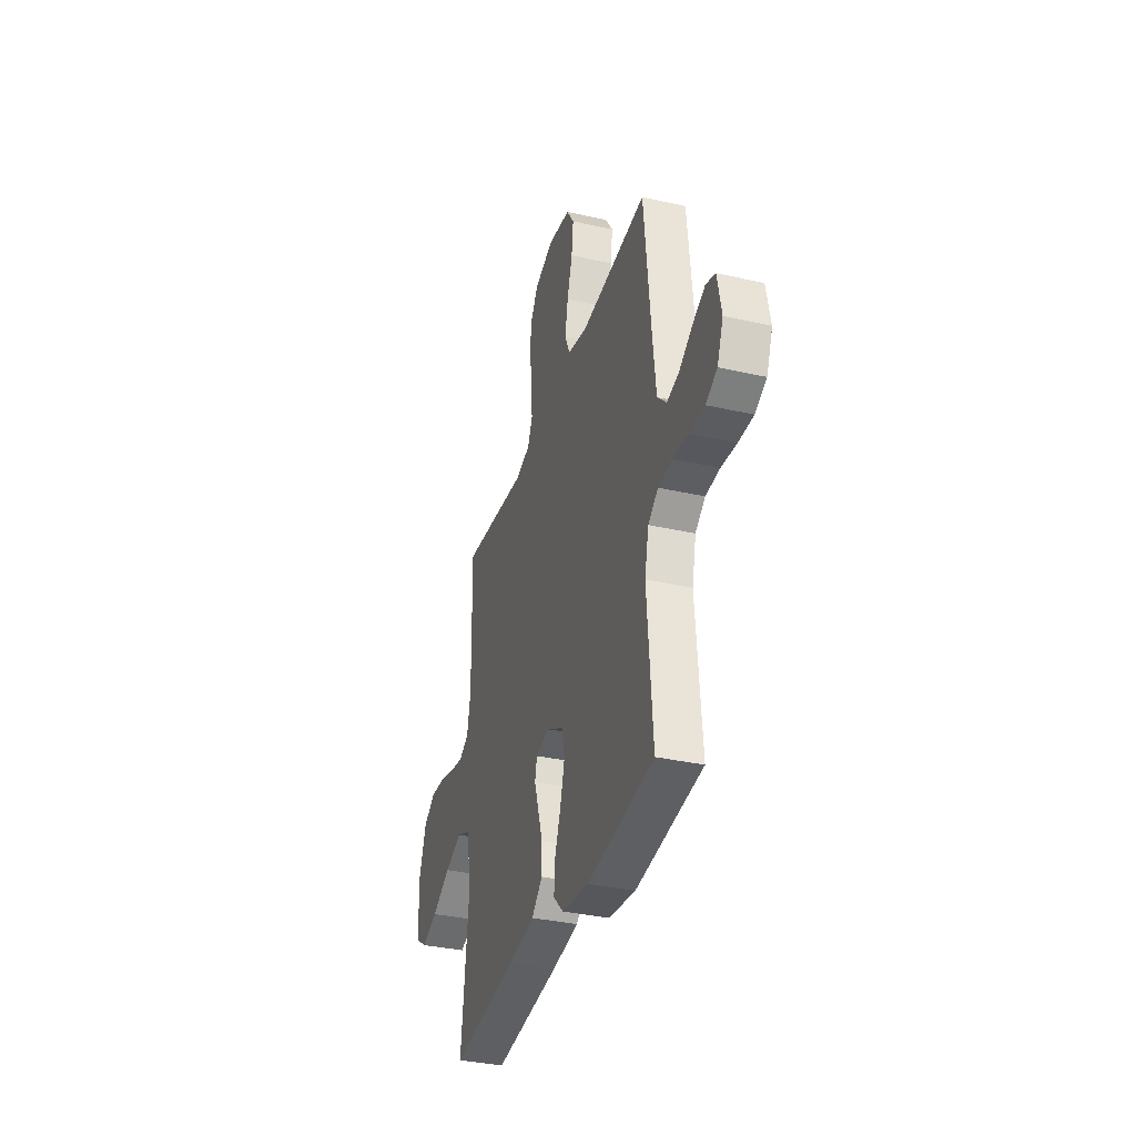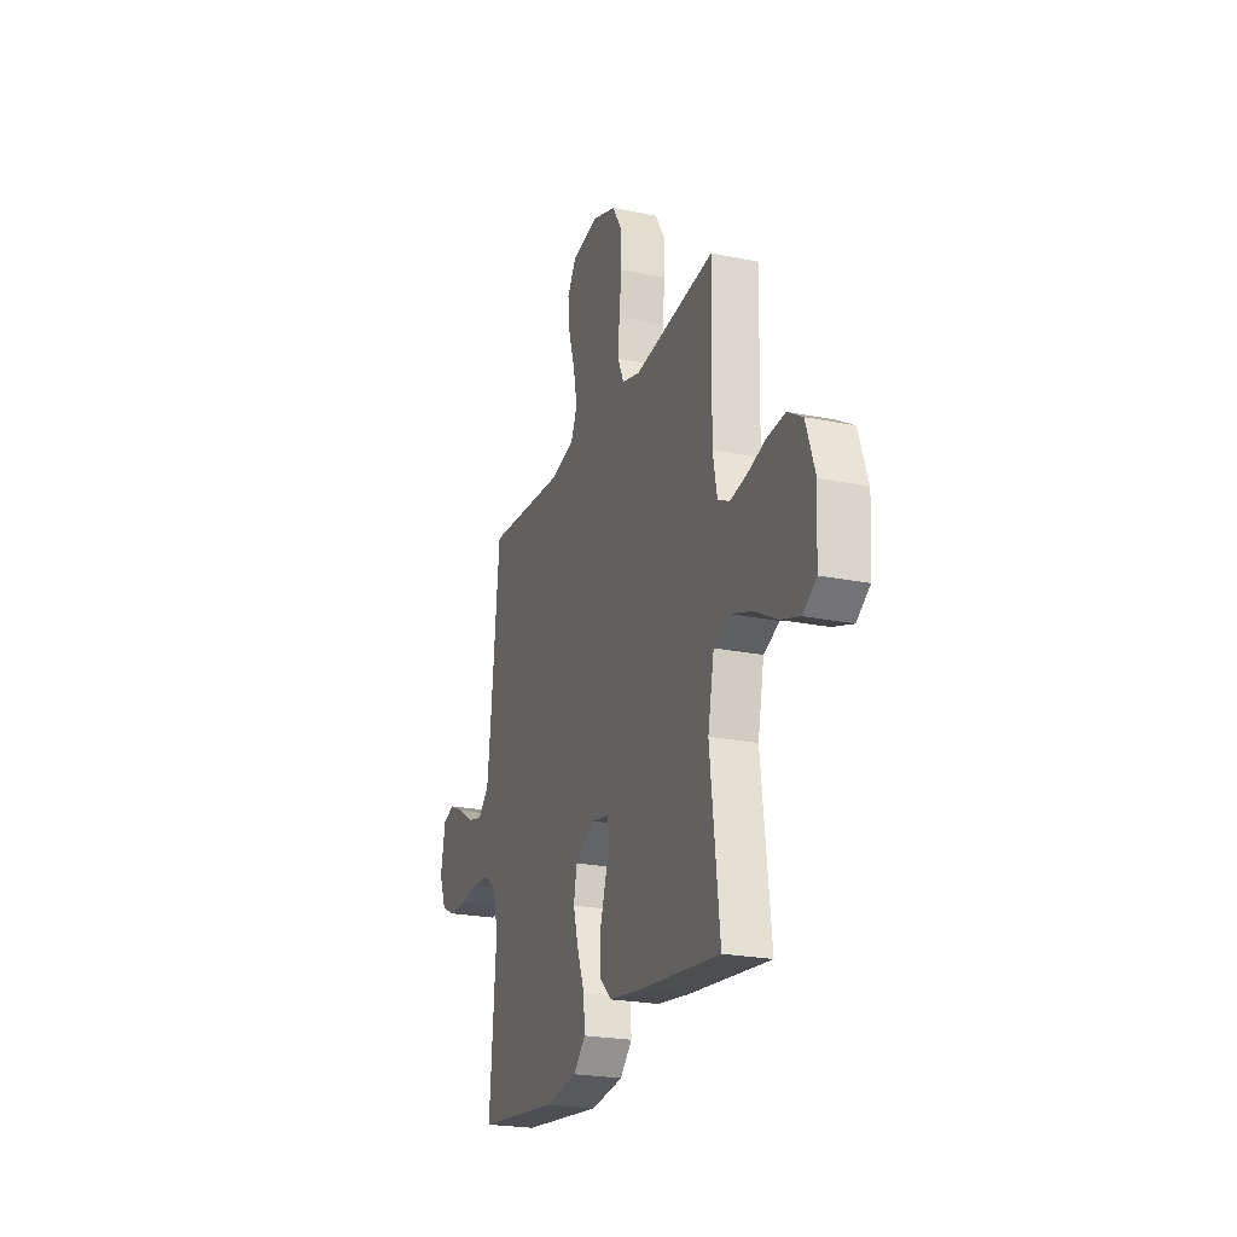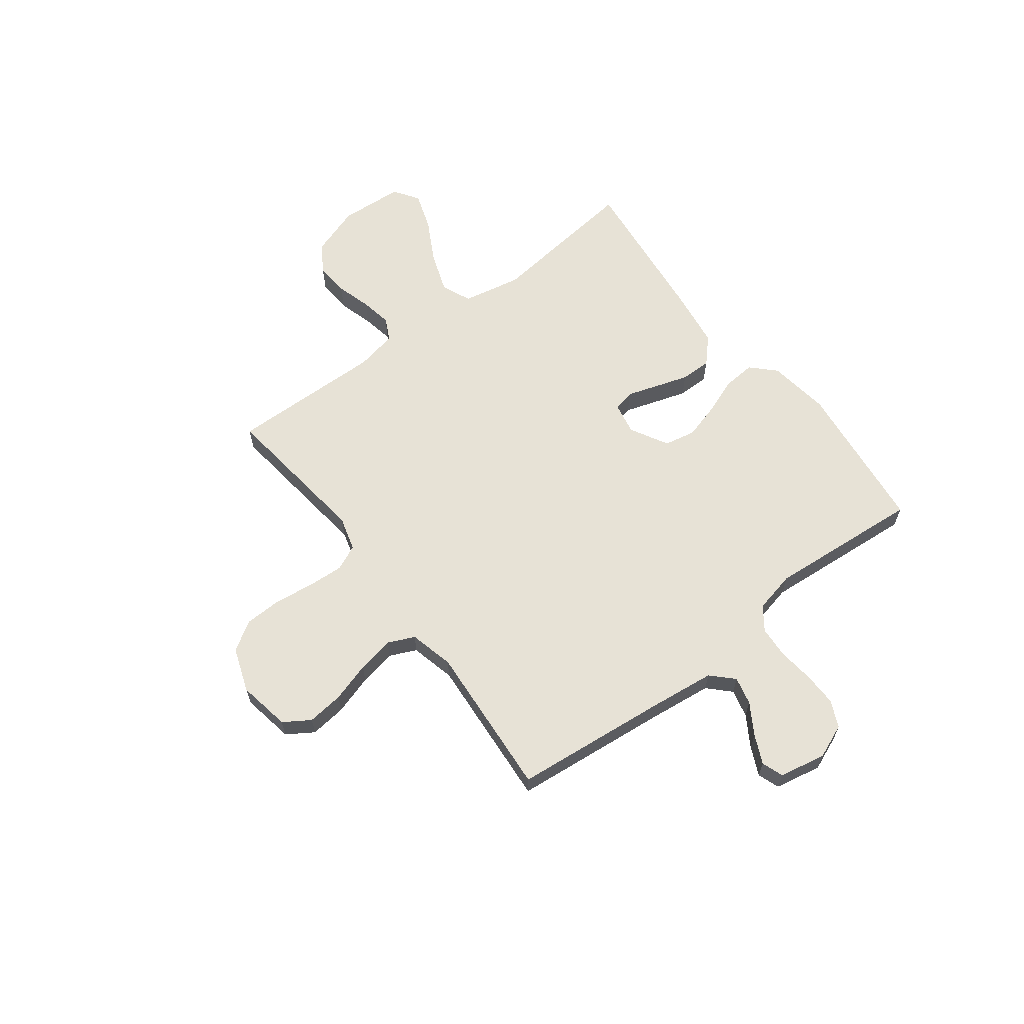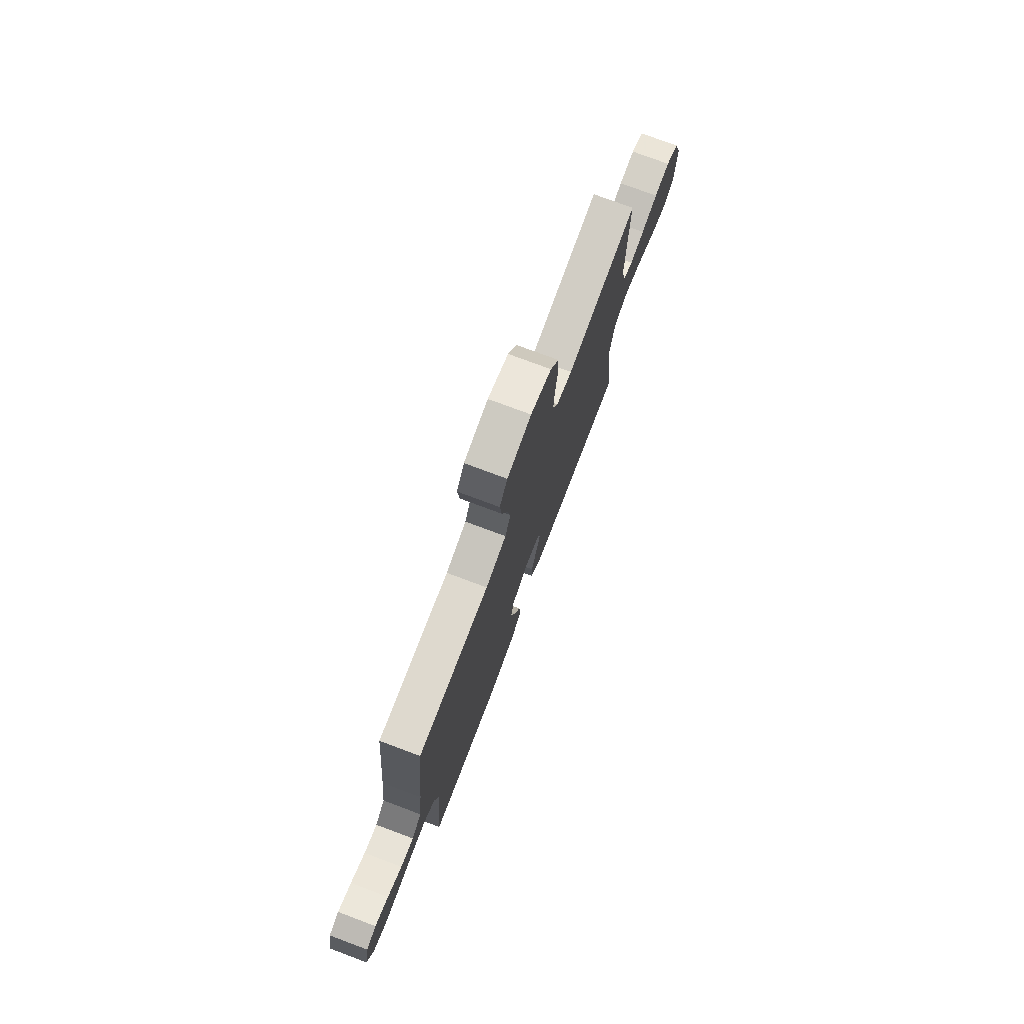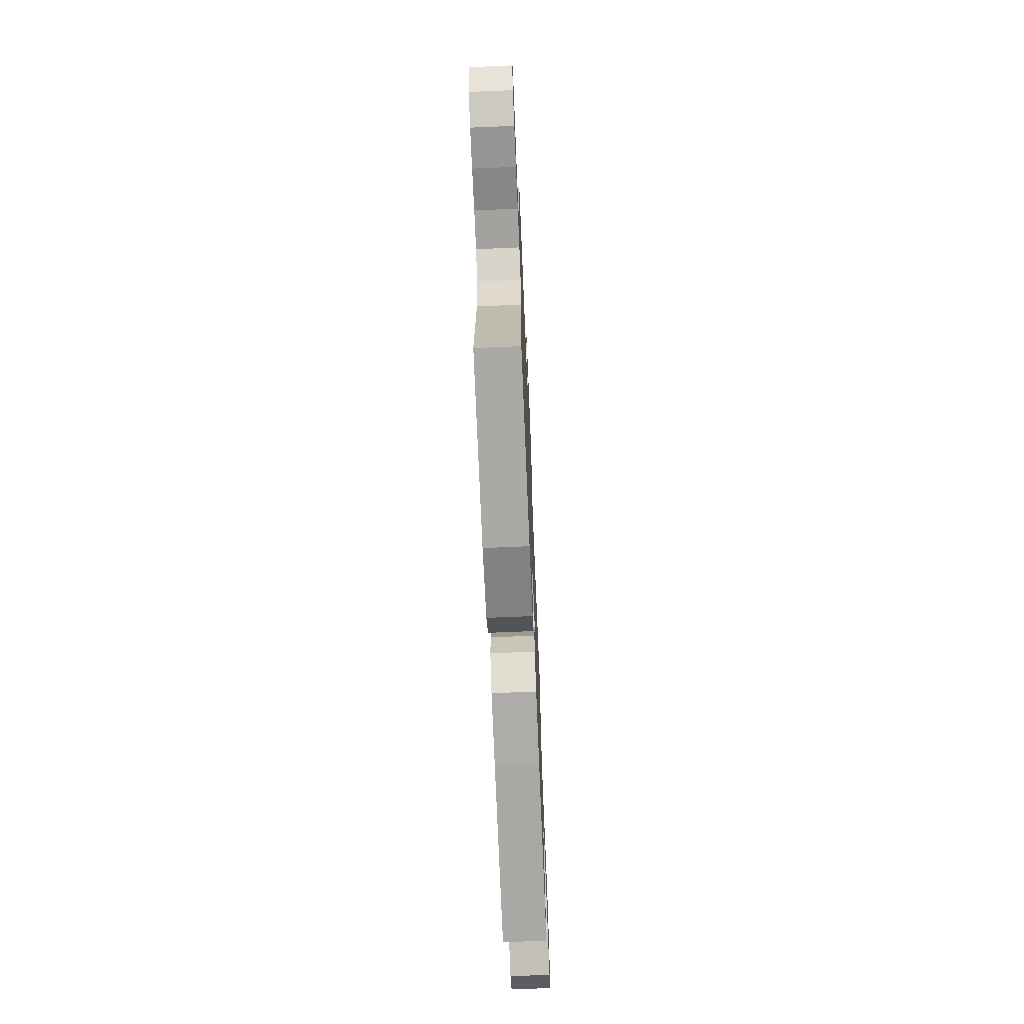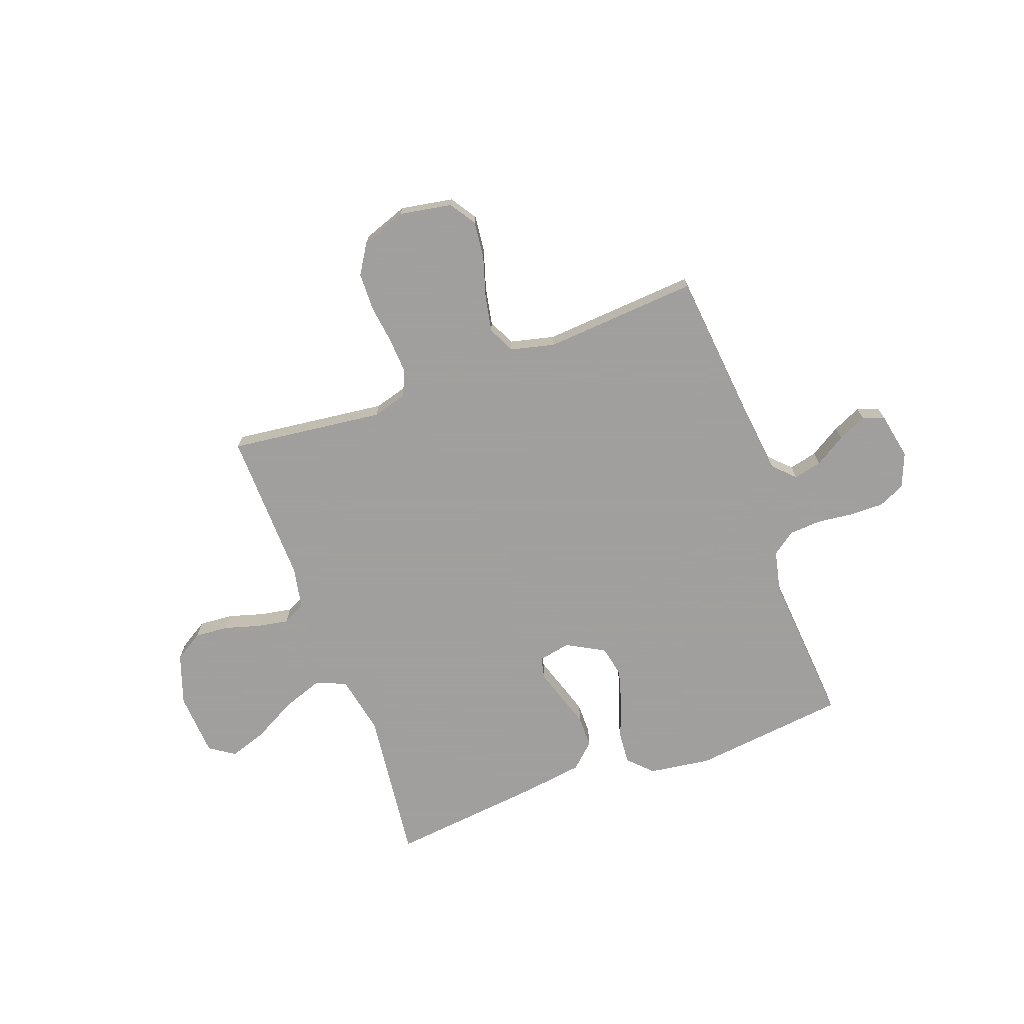
<metadata>
{"format":"obj","ext":"obj","renderer":"f3d","projection":"perspective","resolution":1024,"background":"white","views":[{"elev":-35.0,"azim":73.2,"up":"+Z"},{"elev":-23.0,"azim":-109.2,"up":"+Z"},{"elev":62.9,"azim":52.8,"up":"+Y"},{"elev":75.8,"azim":110.6,"up":"+Z"},{"elev":-68.8,"azim":92.4,"up":"+Z"},{"elev":-71.5,"azim":20.1,"up":"+Y"}]}
</metadata>
<code>
v -0.5 0.07 -0.5
v -0.465 0.07 -0.2
v -0.488 0.07 -0.085
v -0.546 0.07 -0.06
v -0.625 0.07 -0.088
v -0.708 0.07 -0.133
v -0.782 0.07 -0.158
v -0.831 0.07 -0.125
v -0.839 0.07 0
v -0.805 0.07 0.099
v -0.75 0.07 0.133
v -0.684 0.07 0.128
v -0.615 0.07 0.108
v -0.554 0.07 0.097
v -0.51 0.07 0.119
v -0.494 0.07 0.2
v -0.5 0.07 0.5
v -0.2 0.07 0.464
v -0.133 0.07 0.483
v -0.111 0.07 0.533
v -0.115 0.07 0.602
v -0.125 0.07 0.679
v -0.123 0.07 0.752
v -0.087 0.07 0.81
v 0 0.07 0.841
v 0.102 0.07 0.823
v 0.135 0.07 0.772
v 0.127 0.07 0.701
v 0.103 0.07 0.623
v 0.089 0.07 0.551
v 0.113 0.07 0.499
v 0.2 0.07 0.478
v 0.5 0.07 0.5
v 0.53 0.07 0.2
v 0.545 0.07 0.071
v 0.586 0.07 0.03
v 0.641 0.07 0.043
v 0.701 0.07 0.08
v 0.757 0.07 0.106
v 0.799 0.07 0.091
v 0.817 0.07 0
v 0.79 0.07 -0.067
v 0.738 0.07 -0.091
v 0.672 0.07 -0.09
v 0.602 0.07 -0.082
v 0.539 0.07 -0.086
v 0.494 0.07 -0.119
v 0.476 0.07 -0.2
v 0.5 0.07 -0.5
v 0.2 0.07 -0.535
v 0.079 0.07 -0.518
v 0.034 0.07 -0.473
v 0.039 0.07 -0.41
v 0.066 0.07 -0.338
v 0.086 0.07 -0.267
v 0.074 0.07 -0.206
v 0 0.07 -0.165
v -0.063 0.07 -0.177
v -0.072 0.07 -0.219
v -0.053 0.07 -0.278
v -0.032 0.07 -0.344
v -0.032 0.07 -0.405
v -0.08 0.07 -0.45
v -0.2 0.07 -0.467
v -0.5 0 -0.5
v -0.465 0 -0.2
v -0.488 0 -0.085
v -0.546 0 -0.06
v -0.625 0 -0.088
v -0.708 0 -0.133
v -0.782 0 -0.158
v -0.831 0 -0.125
v -0.839 0 0
v -0.805 0 0.099
v -0.75 0 0.133
v -0.684 0 0.128
v -0.615 0 0.108
v -0.554 0 0.097
v -0.51 0 0.119
v -0.494 0 0.2
v -0.5 0 0.5
v -0.2 0 0.464
v -0.133 0 0.483
v -0.111 0 0.533
v -0.115 0 0.602
v -0.125 0 0.679
v -0.123 0 0.752
v -0.087 0 0.81
v 0 0 0.841
v 0.102 0 0.823
v 0.135 0 0.772
v 0.127 0 0.701
v 0.103 0 0.623
v 0.089 0 0.551
v 0.113 0 0.499
v 0.2 0 0.478
v 0.5 0 0.5
v 0.53 0 0.2
v 0.545 0 0.071
v 0.586 0 0.03
v 0.641 0 0.043
v 0.701 0 0.08
v 0.757 0 0.106
v 0.799 0 0.091
v 0.817 0 0
v 0.79 0 -0.067
v 0.738 0 -0.091
v 0.672 0 -0.09
v 0.602 0 -0.082
v 0.539 0 -0.086
v 0.494 0 -0.119
v 0.476 0 -0.2
v 0.5 0 -0.5
v 0.2 0 -0.535
v 0.079 0 -0.518
v 0.034 0 -0.473
v 0.039 0 -0.41
v 0.066 0 -0.338
v 0.086 0 -0.267
v 0.074 0 -0.206
v 0 0 -0.165
v -0.063 0 -0.177
v -0.072 0 -0.219
v -0.053 0 -0.278
v -0.032 0 -0.344
v -0.032 0 -0.405
v -0.08 0 -0.45
v -0.2 0 -0.467
f 63 64 1 2
f 62 63 2 3
f 59 60 61 62
f 59 62 3
f 58 59 3 4
f 57 58 4
f 51 52 53 54
f 51 54 55
f 48 49 50 51
f 47 48 51 55
f 46 47 55 56
f 42 43 44 45
f 42 45 46
f 41 42 46
f 37 38 39 40
f 37 40 41 46
f 32 33 34
f 31 32 34 35
f 26 27 28 29
f 26 29 30
f 25 26 30
f 24 25 30
f 21 22 23 24
f 20 21 24 30
f 19 20 30 31
f 16 17 18
f 15 16 18 19
f 10 11 12 13
f 10 13 14
f 9 10 14
f 8 9 14
f 5 6 7 8
f 4 5 8 14
f 57 4 14 15
f 36 37 46 56
f 35 36 56 57
f 31 35 57
f 15 19 31 57
f 66 65 128 127
f 67 66 127 126
f 126 125 124 123
f 67 126 123
f 68 67 123 122
f 68 122 121
f 118 117 116 115
f 119 118 115
f 115 114 113 112
f 119 115 112 111
f 120 119 111 110
f 109 108 107 106
f 110 109 106
f 110 106 105
f 104 103 102 101
f 110 105 104 101
f 98 97 96
f 99 98 96 95
f 93 92 91 90
f 94 93 90
f 94 90 89
f 94 89 88
f 88 87 86 85
f 94 88 85 84
f 95 94 84 83
f 82 81 80
f 83 82 80 79
f 77 76 75 74
f 78 77 74
f 78 74 73
f 78 73 72
f 72 71 70 69
f 78 72 69 68
f 79 78 68 121
f 120 110 101 100
f 121 120 100 99
f 121 99 95
f 121 95 83 79
f 1 65 66 2
f 2 66 67 3
f 3 67 68 4
f 4 68 69 5
f 5 69 70 6
f 6 70 71 7
f 7 71 72 8
f 8 72 73 9
f 9 73 74 10
f 10 74 75 11
f 11 75 76 12
f 12 76 77 13
f 13 77 78 14
f 14 78 79 15
f 15 79 80 16
f 16 80 81 17
f 17 81 82 18
f 18 82 83 19
f 19 83 84 20
f 20 84 85 21
f 21 85 86 22
f 22 86 87 23
f 23 87 88 24
f 24 88 89 25
f 25 89 90 26
f 26 90 91 27
f 27 91 92 28
f 28 92 93 29
f 29 93 94 30
f 30 94 95 31
f 31 95 96 32
f 32 96 97 33
f 33 97 98 34
f 34 98 99 35
f 35 99 100 36
f 36 100 101 37
f 37 101 102 38
f 38 102 103 39
f 39 103 104 40
f 40 104 105 41
f 41 105 106 42
f 42 106 107 43
f 43 107 108 44
f 44 108 109 45
f 45 109 110 46
f 46 110 111 47
f 47 111 112 48
f 48 112 113 49
f 49 113 114 50
f 50 114 115 51
f 51 115 116 52
f 52 116 117 53
f 53 117 118 54
f 54 118 119 55
f 55 119 120 56
f 56 120 121 57
f 57 121 122 58
f 58 122 123 59
f 59 123 124 60
f 60 124 125 61
f 61 125 126 62
f 62 126 127 63
f 63 127 128 64
f 64 128 65 1

</code>
